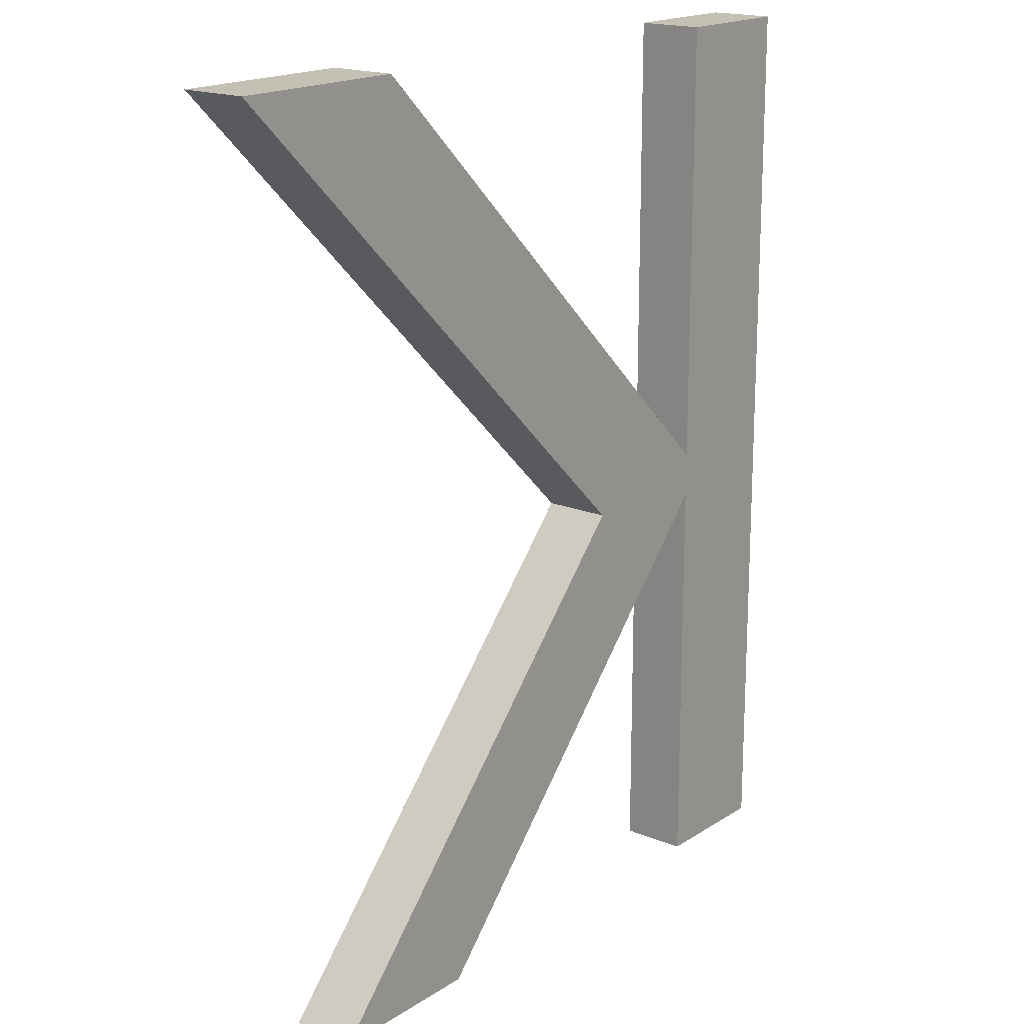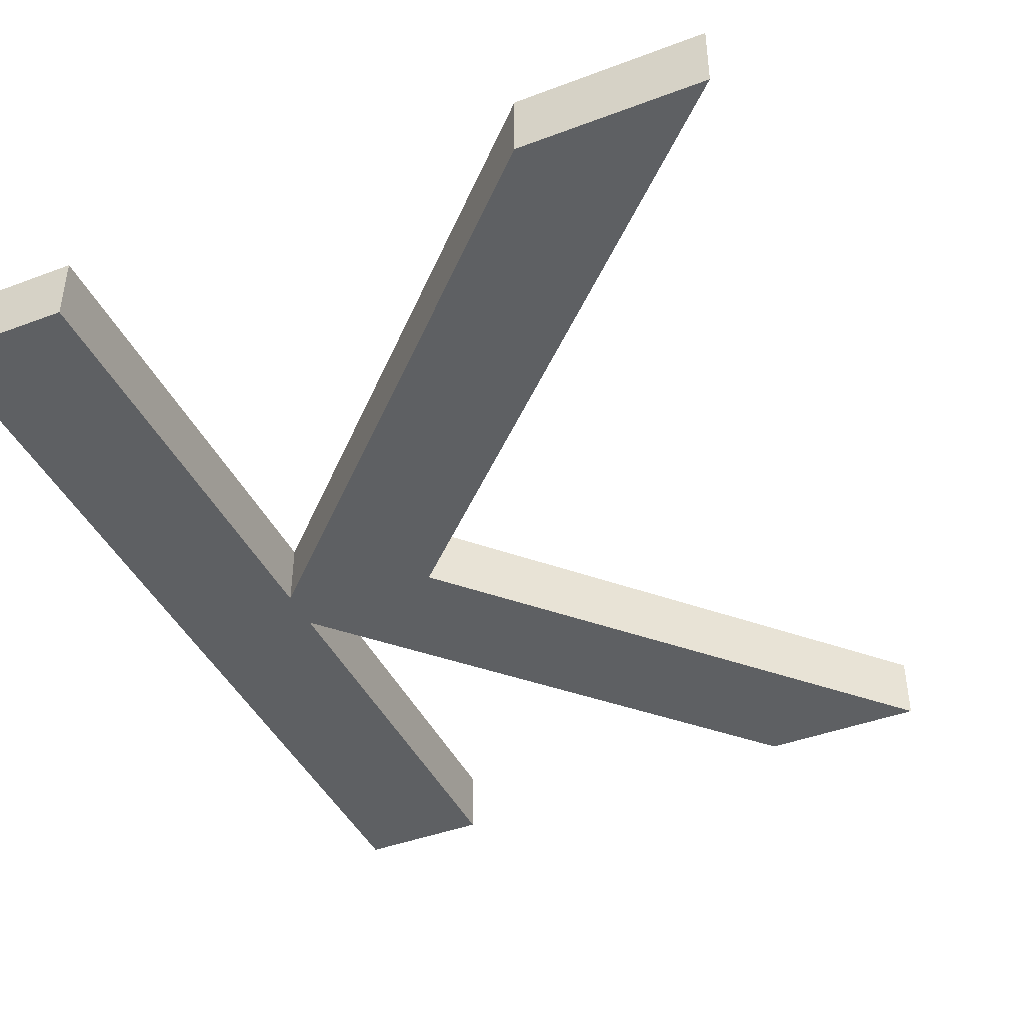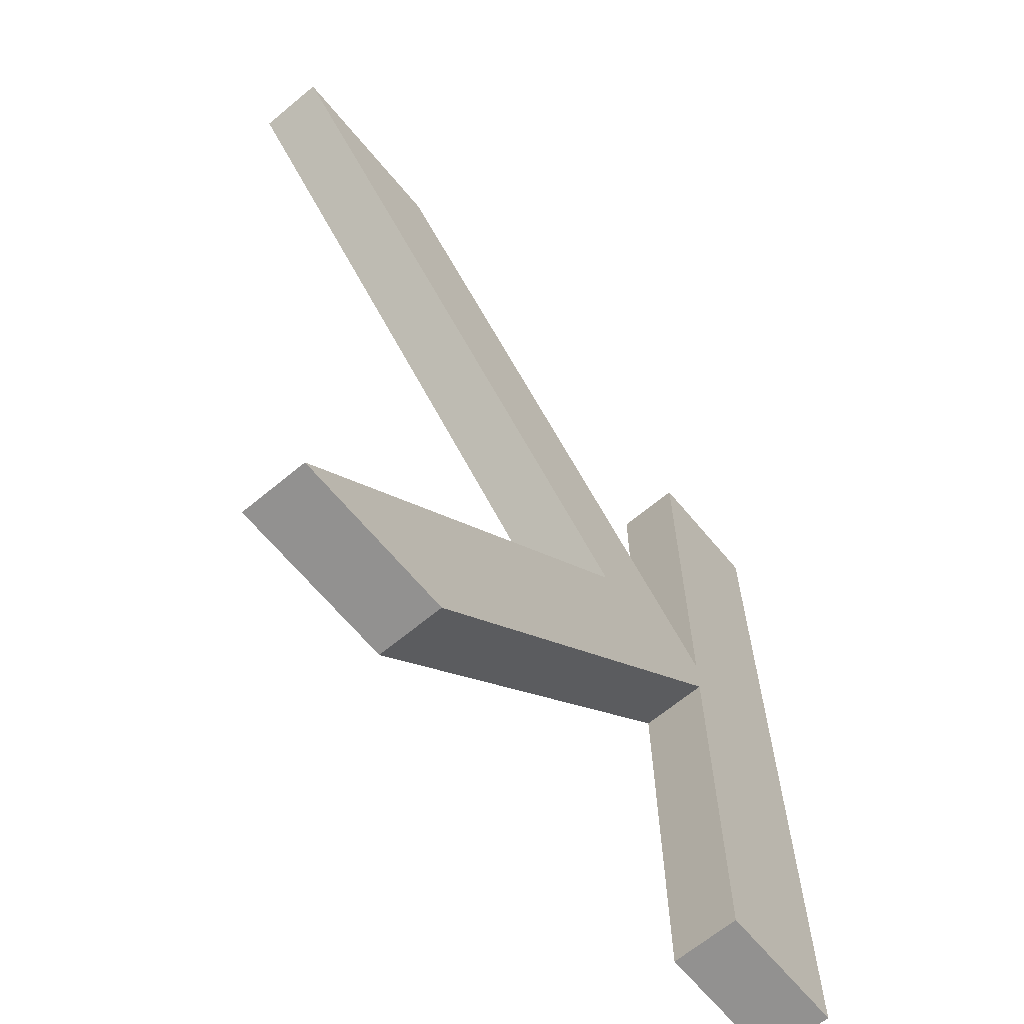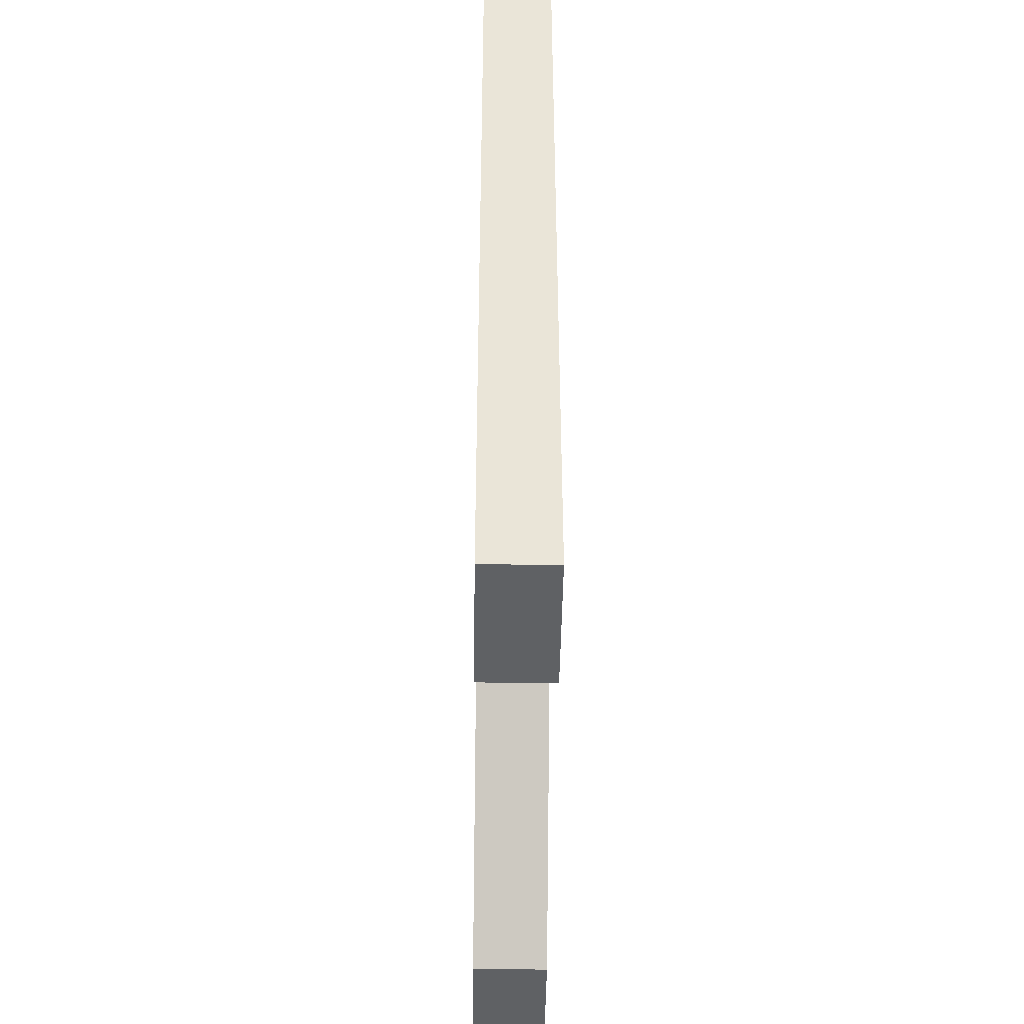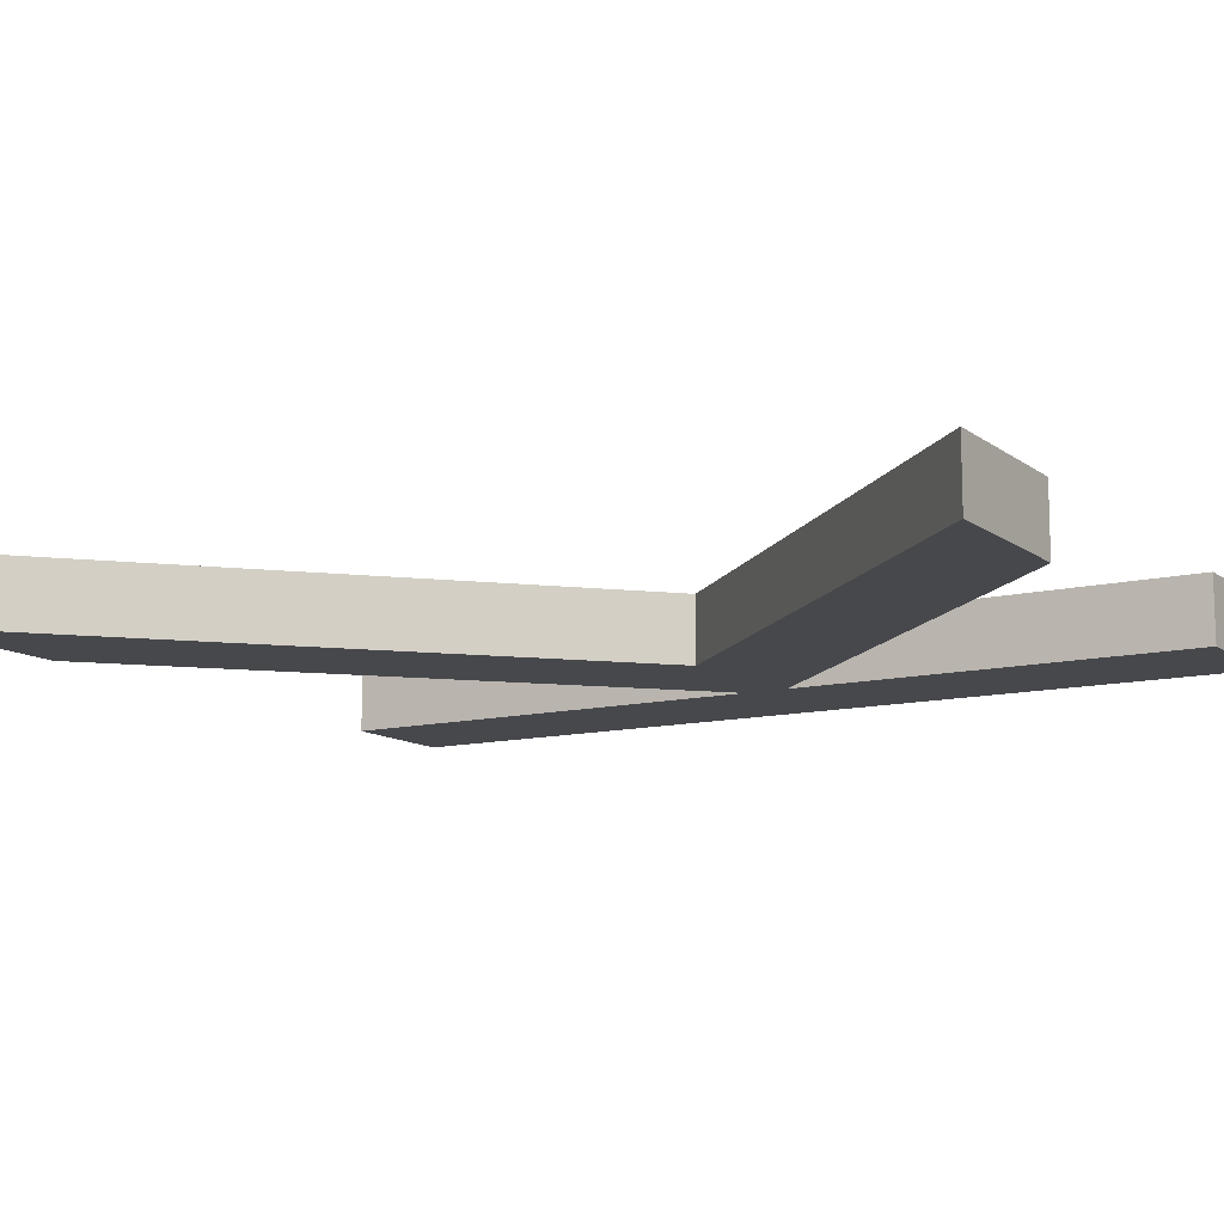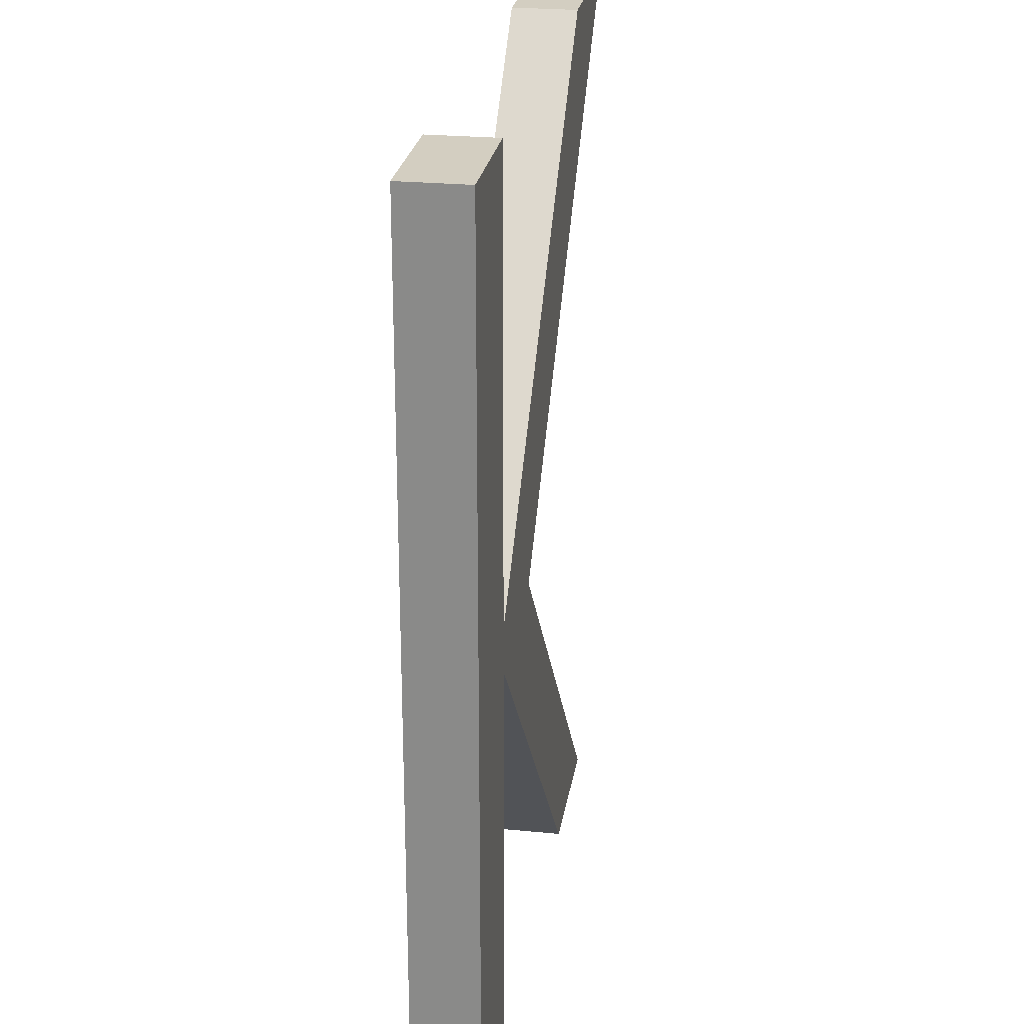
<metadata>
{"format":"obj","ext":"obj","renderer":"f3d","projection":"perspective","resolution":1024,"background":"white","views":[{"elev":18.0,"azim":128.8,"up":"+Z"},{"elev":-42.6,"azim":24.2,"up":"+Y"},{"elev":-66.1,"azim":129.8,"up":"+Z"},{"elev":-45.9,"azim":-90.8,"up":"+Z"},{"elev":-11.6,"azim":120.8,"up":"+Y"},{"elev":25.0,"azim":-81.0,"up":"+Z"}]}
</metadata>
<code>
o Text
v 5.087 0.7165 0.9021
v 2.373 0.7165 -1.734
v 2.373 0.7165 0.9021
v 1.606 0.7165 0.9021
v 1.606 0.7165 -4.433
v 2.373 0.7165 -4.433
v 2.373 0.7165 -1.992
v 4.618 0.7165 -4.433
v 5.572 0.7165 -4.433
v 3.249 0.7165 -1.906
v 6.143 0.7165 0.9021
v 5.087 0.3299 0.9021
v 2.373 0.3299 -1.734
v 2.373 0.3299 0.9021
v 1.606 0.3299 0.9021
v 1.606 0.3299 -4.433
v 2.373 0.3299 -4.433
v 2.373 0.3299 -1.992
v 4.618 0.3299 -4.433
v 5.572 0.3299 -4.433
v 3.249 0.3299 -1.906
v 6.143 0.3299 0.9021
v 5.087 0.3299 0.9021
v 5.087 0.7165 0.9021
v 2.373 0.3299 -1.734
v 2.373 0.7165 -1.734
v 2.373 0.3299 0.9021
v 2.373 0.7165 0.9021
v 1.606 0.3299 0.9021
v 1.606 0.7165 0.9021
v 1.606 0.3299 -4.433
v 1.606 0.7165 -4.433
v 2.373 0.3299 -4.433
v 2.373 0.7165 -4.433
v 2.373 0.3299 -1.992
v 2.373 0.7165 -1.992
v 4.618 0.3299 -4.433
v 4.618 0.7165 -4.433
v 5.572 0.3299 -4.433
v 5.572 0.7165 -4.433
v 3.249 0.3299 -1.906
v 3.249 0.7165 -1.906
v 6.143 0.3299 0.9021
v 6.143 0.7165 0.9021
f 4 6 5
f 4 7 6
f 7 9 8
f 7 10 9
f 4 2 7
f 2 10 7
f 2 11 10
f 4 3 2
f 1 11 2
f 17 15 16
f 18 15 17
f 20 18 19
f 21 18 20
f 13 15 18
f 21 13 18
f 22 13 21
f 14 15 13
f 22 12 13
f 24 26 25 23
f 26 28 27 25
f 28 30 29 27
f 30 32 31 29
f 32 34 33 31
f 34 36 35 33
f 36 38 37 35
f 38 40 39 37
f 40 42 41 39
f 42 44 43 41
f 44 24 23 43

</code>
